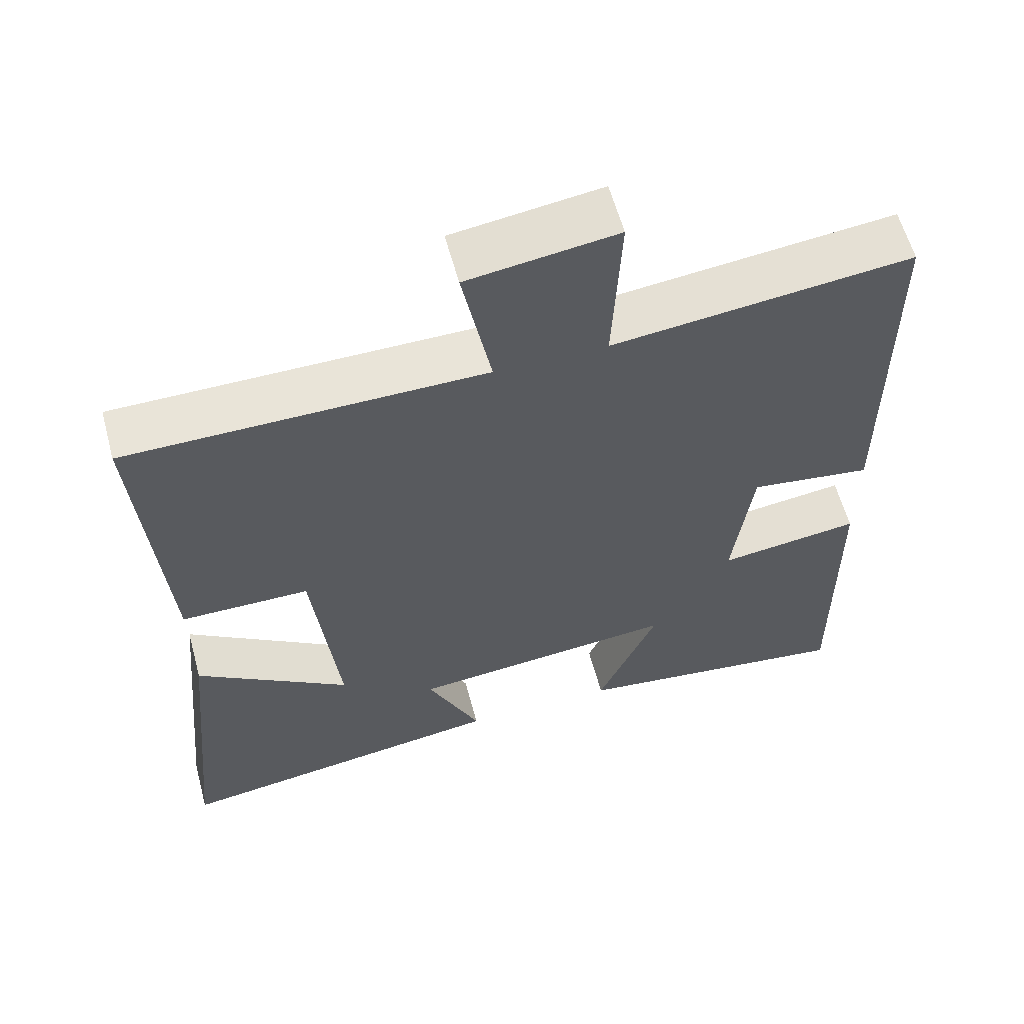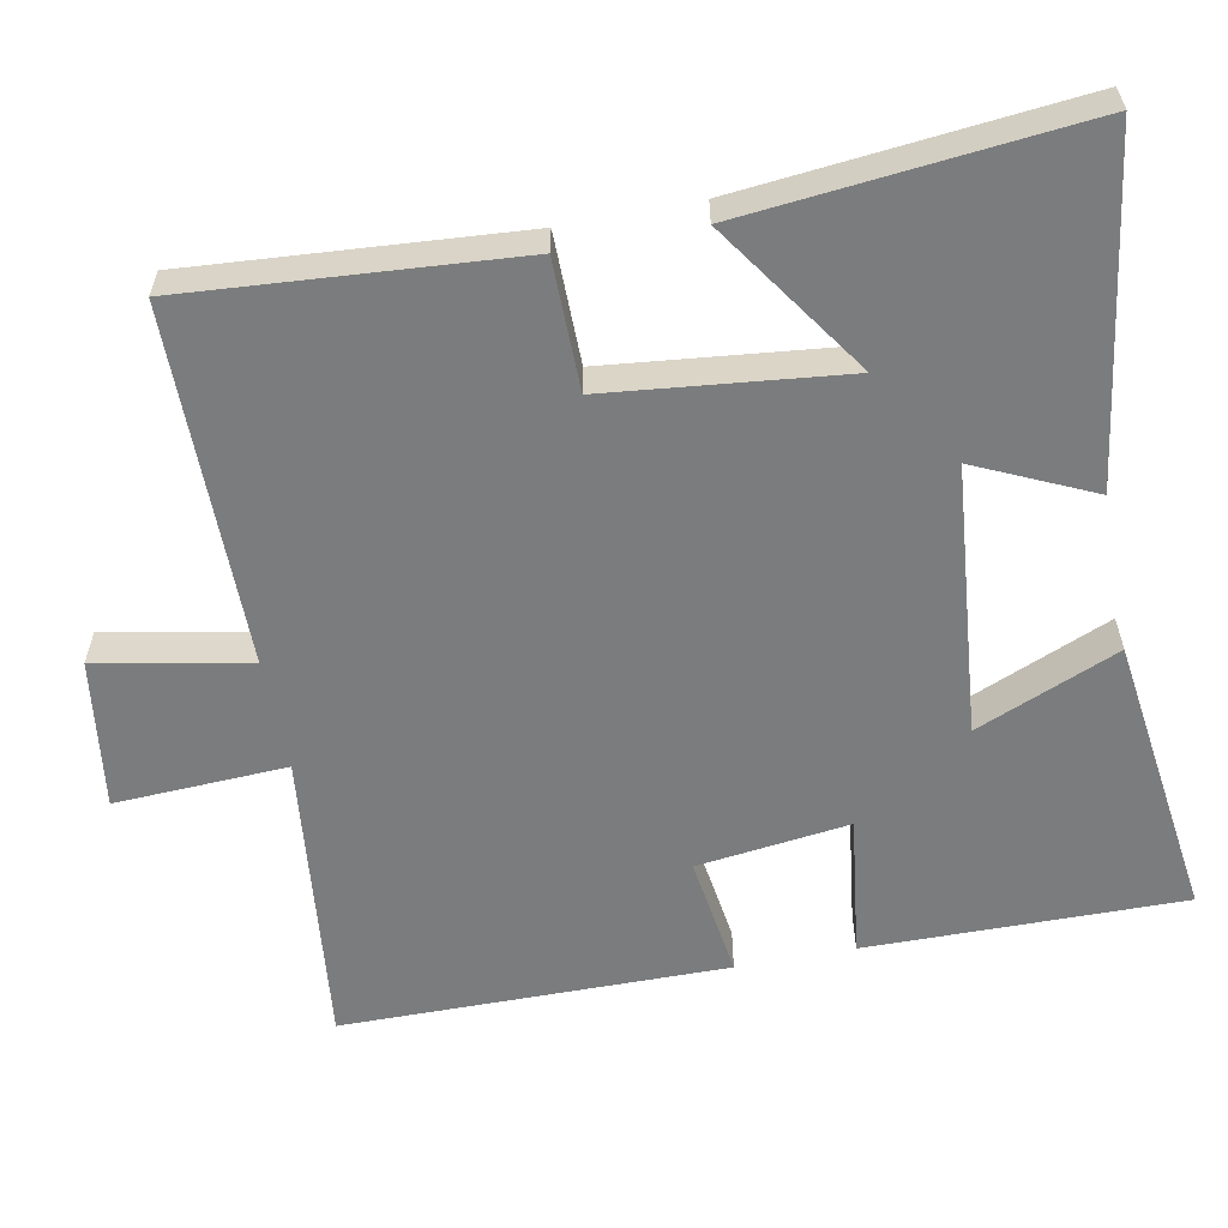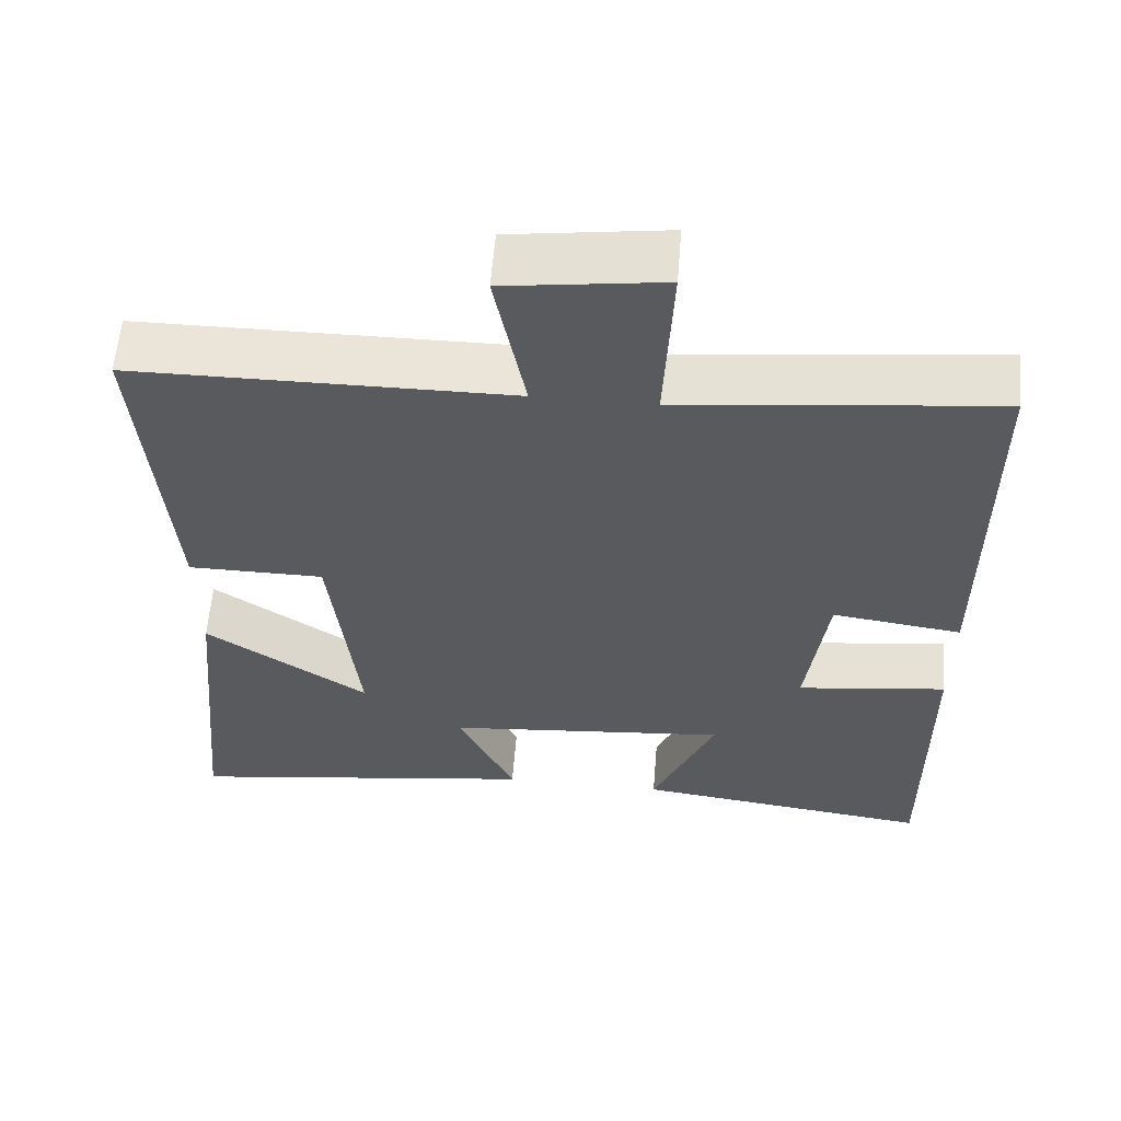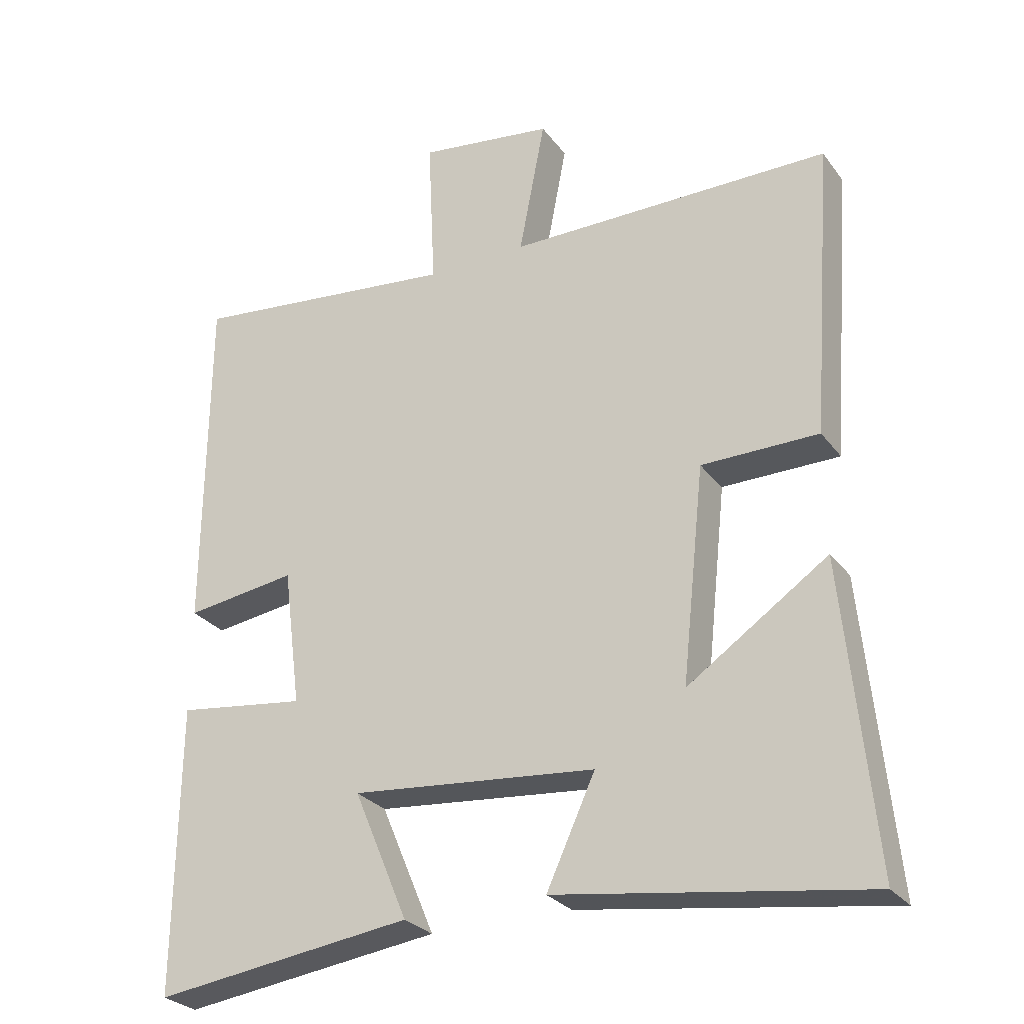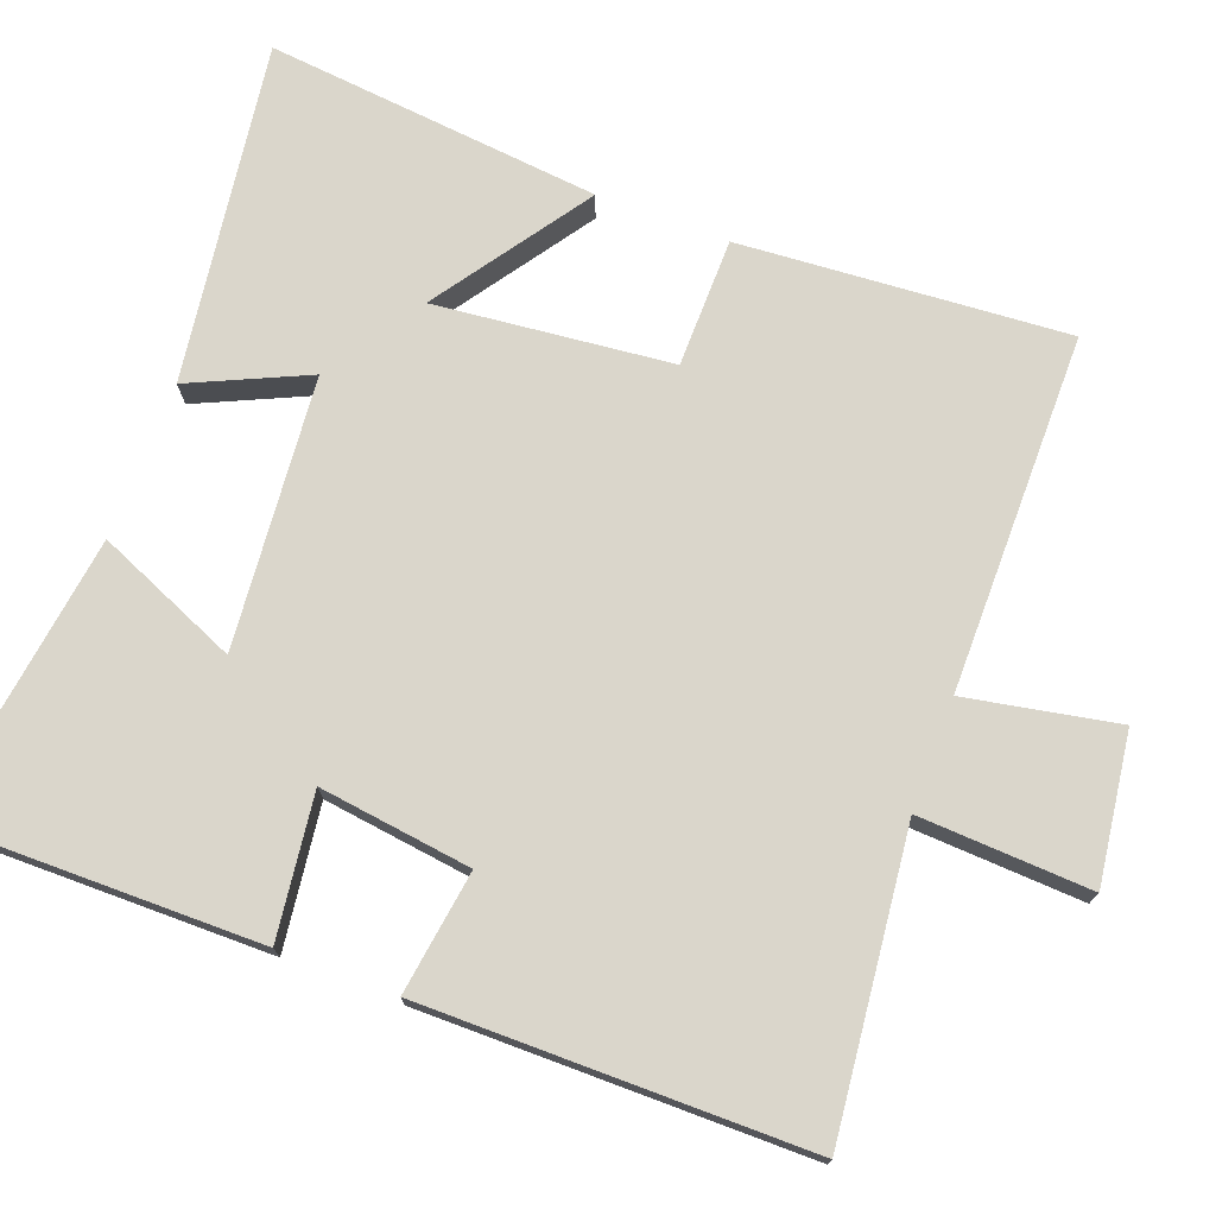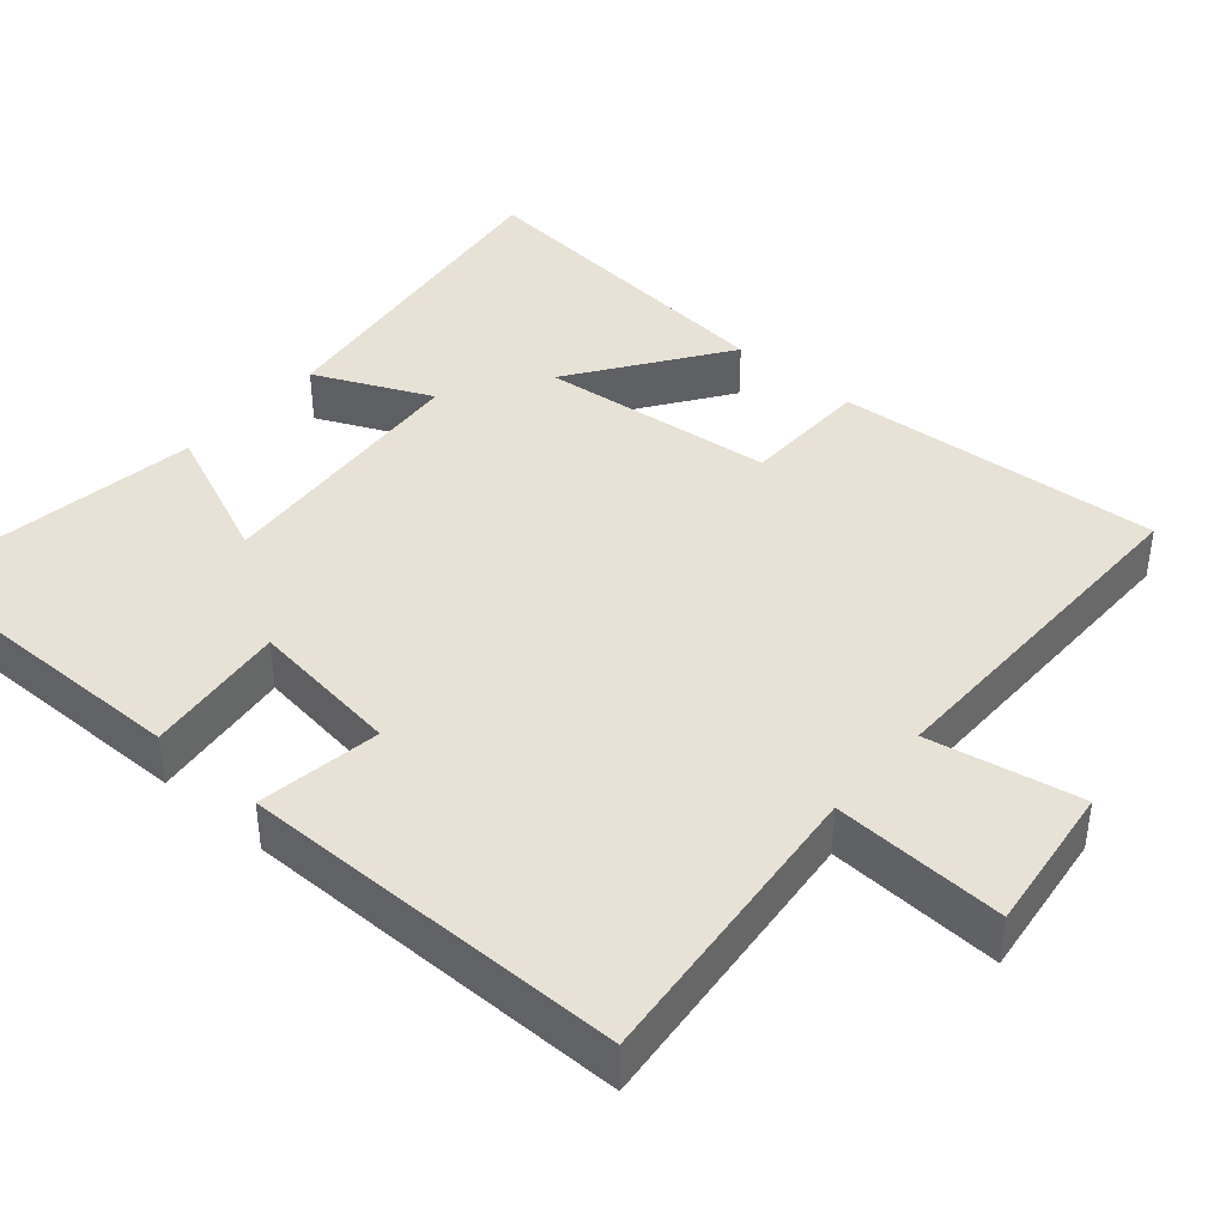
<metadata>
{"format":"obj","ext":"obj","renderer":"f3d","projection":"perspective","resolution":1024,"background":"white","views":[{"elev":59.7,"azim":164.9,"up":"+Z"},{"elev":-58.7,"azim":101.0,"up":"+Y"},{"elev":59.1,"azim":-175.4,"up":"+Z"},{"elev":-27.8,"azim":29.0,"up":"+Z"},{"elev":73.8,"azim":-69.2,"up":"+Y"},{"elev":40.3,"azim":-48.7,"up":"+Y"}]}
</metadata>
<code>
v -0.504 0.07 -0.551
v -0.5 0.07 -0.127
v -0.309 0.07 -0.152
v -0.335 0.07 0.052
v -0.5 0.07 0.029
v -0.497 0.07 0.545
v -0.096 0.07 0.5
v -0.107 0.07 0.73
v 0.093 0.07 0.702
v 0.054 0.07 0.5
v 0.533 0.07 0.497
v 0.5 0.07 0.059
v 0.327 0.07 0.058
v 0.293 0.07 -0.258
v 0.5 0.07 -0.117
v 0.544 0.07 -0.566
v 0.089 0.07 -0.5
v 0.161 0.07 -0.344
v -0.201 0.07 -0.31
v -0.121 0.07 -0.5
v -0.504 0 -0.551
v -0.5 0 -0.127
v -0.309 0 -0.152
v -0.335 0 0.052
v -0.5 0 0.029
v -0.497 0 0.545
v -0.096 0 0.5
v -0.107 0 0.73
v 0.093 0 0.702
v 0.054 0 0.5
v 0.533 0 0.497
v 0.5 0 0.059
v 0.327 0 0.058
v 0.293 0 -0.258
v 0.5 0 -0.117
v 0.544 0 -0.566
v 0.089 0 -0.5
v 0.161 0 -0.344
v -0.201 0 -0.31
v -0.121 0 -0.5
f 1 2 3
f 20 1 3
f 19 20 3
f 18 19 3 4
f 16 17 18
f 16 18 4
f 14 15 16
f 14 16 4
f 13 14 4
f 10 11 12 13
f 10 13 4
f 7 8 9 10
f 7 10 4 5
f 5 6 7
f 23 22 21
f 23 21 40
f 23 40 39
f 24 23 39 38
f 38 37 36
f 24 38 36
f 36 35 34
f 24 36 34
f 24 34 33
f 33 32 31 30
f 24 33 30
f 30 29 28 27
f 25 24 30 27
f 27 26 25
f 1 21 22 2
f 2 22 23 3
f 3 23 24 4
f 4 24 25 5
f 5 25 26 6
f 6 26 27 7
f 7 27 28 8
f 8 28 29 9
f 9 29 30 10
f 10 30 31 11
f 11 31 32 12
f 12 32 33 13
f 13 33 34 14
f 14 34 35 15
f 15 35 36 16
f 16 36 37 17
f 17 37 38 18
f 18 38 39 19
f 19 39 40 20
f 20 40 21 1

</code>
